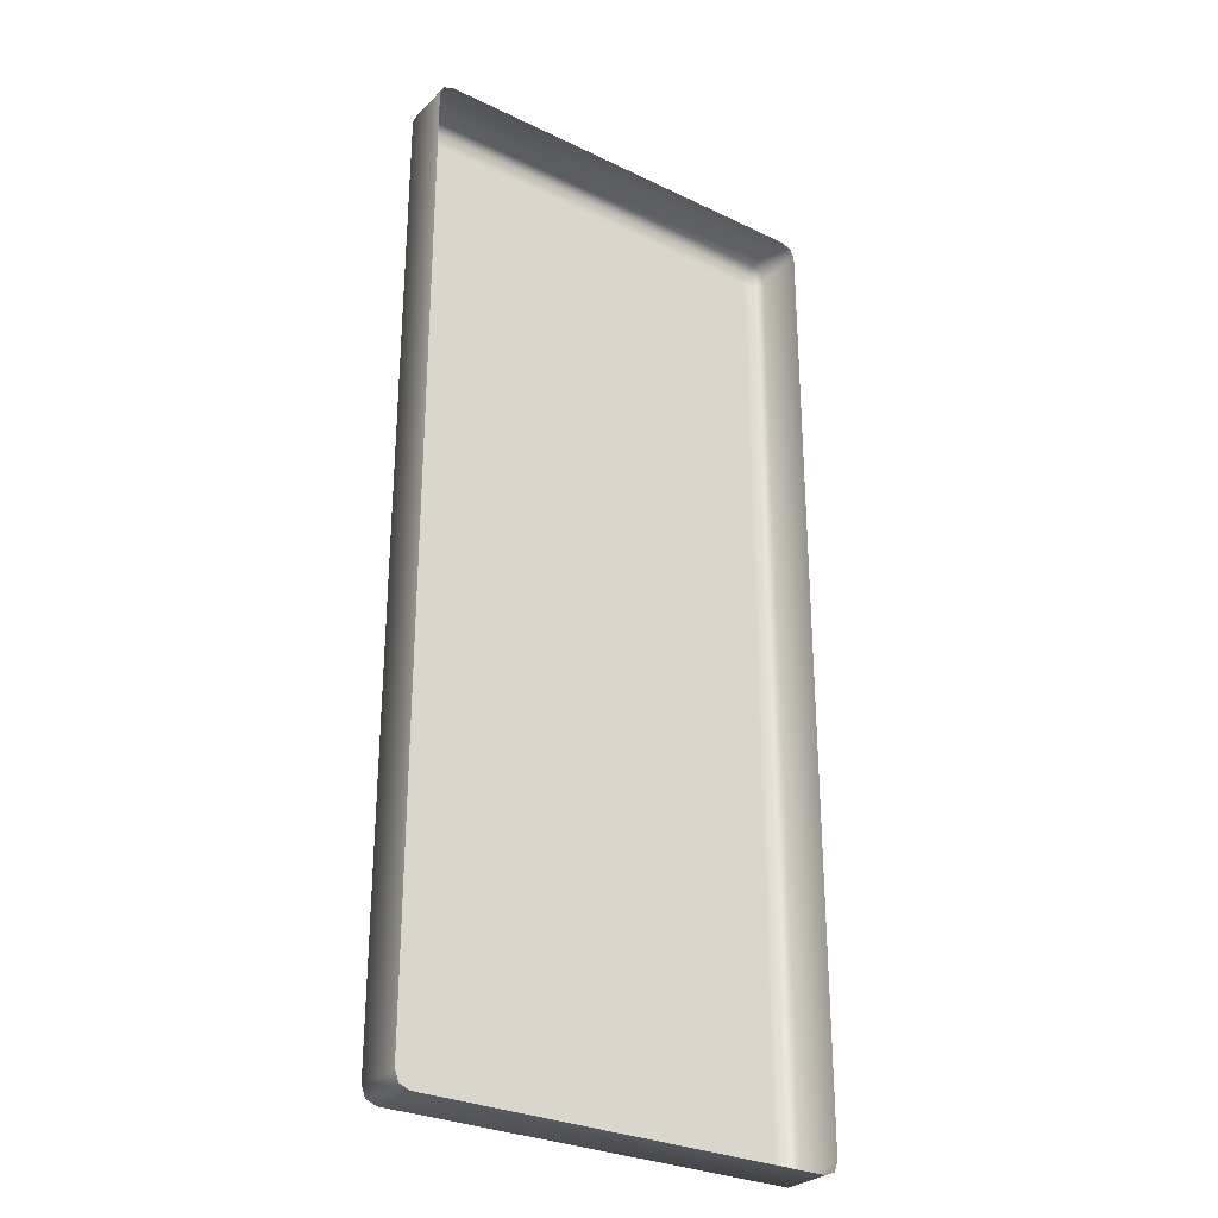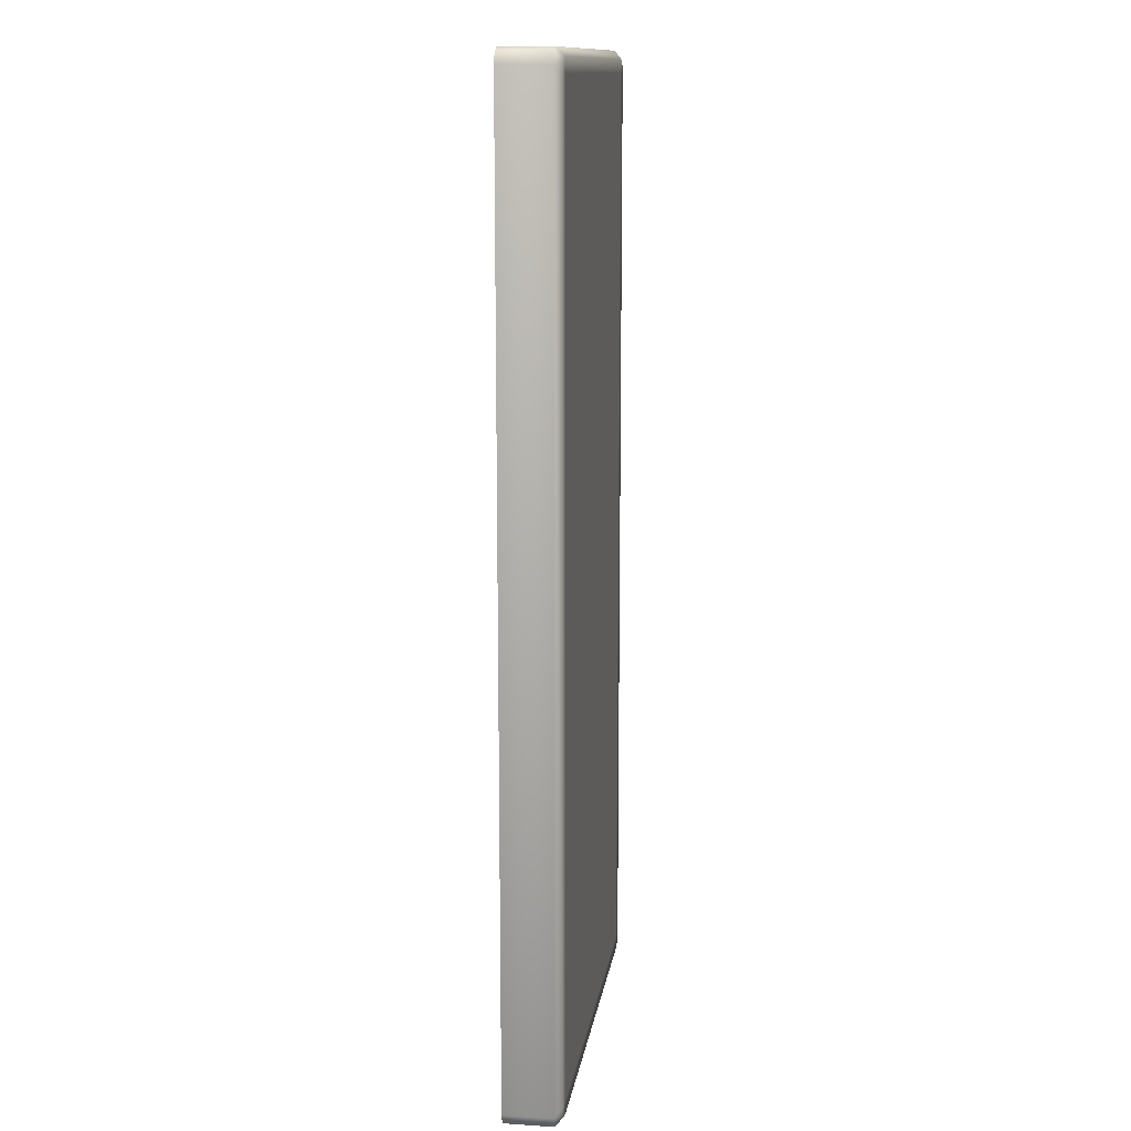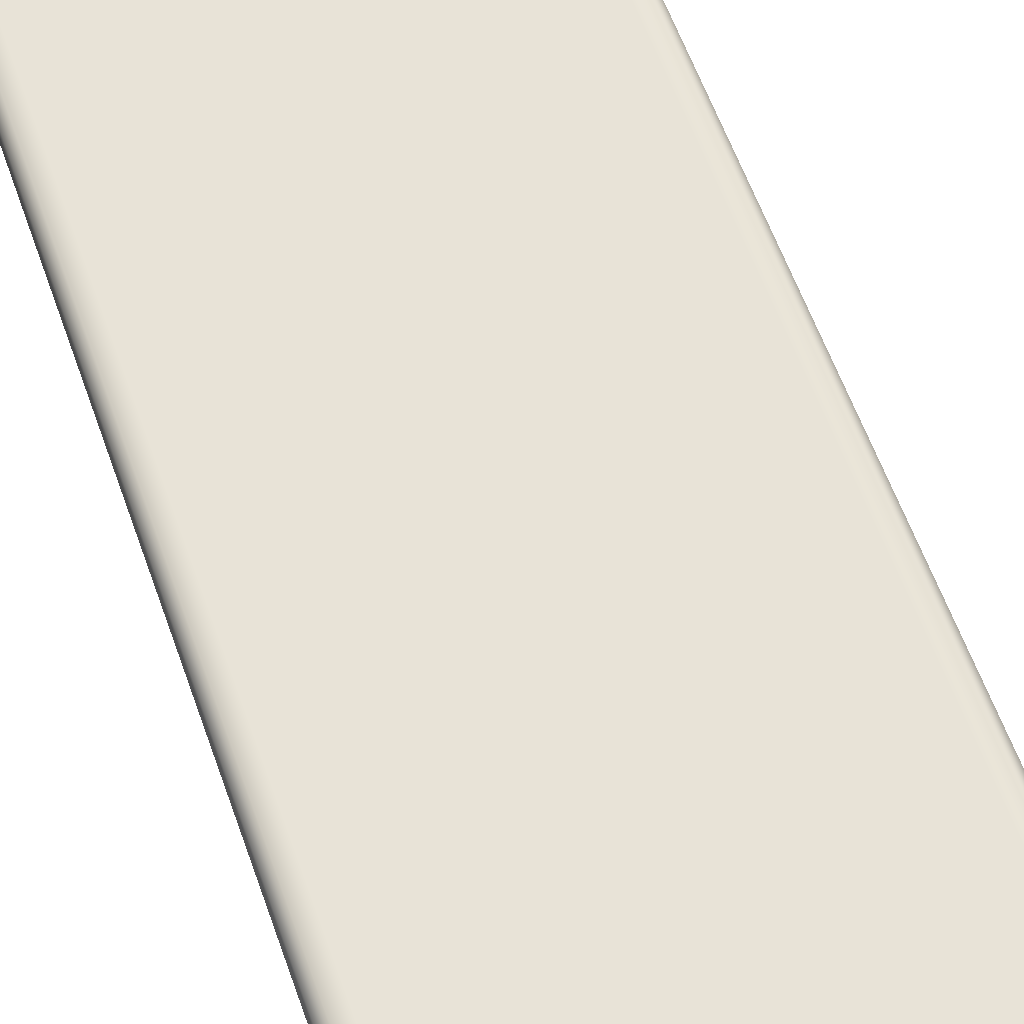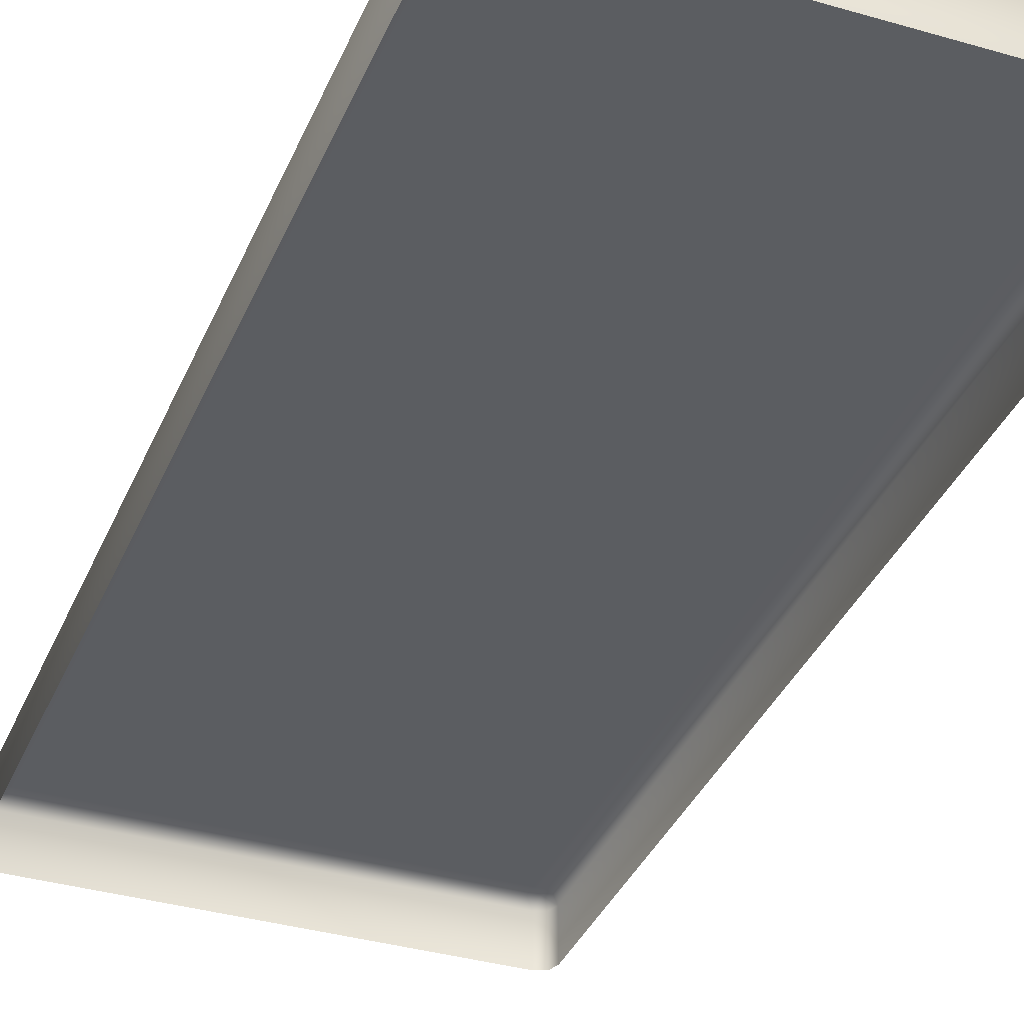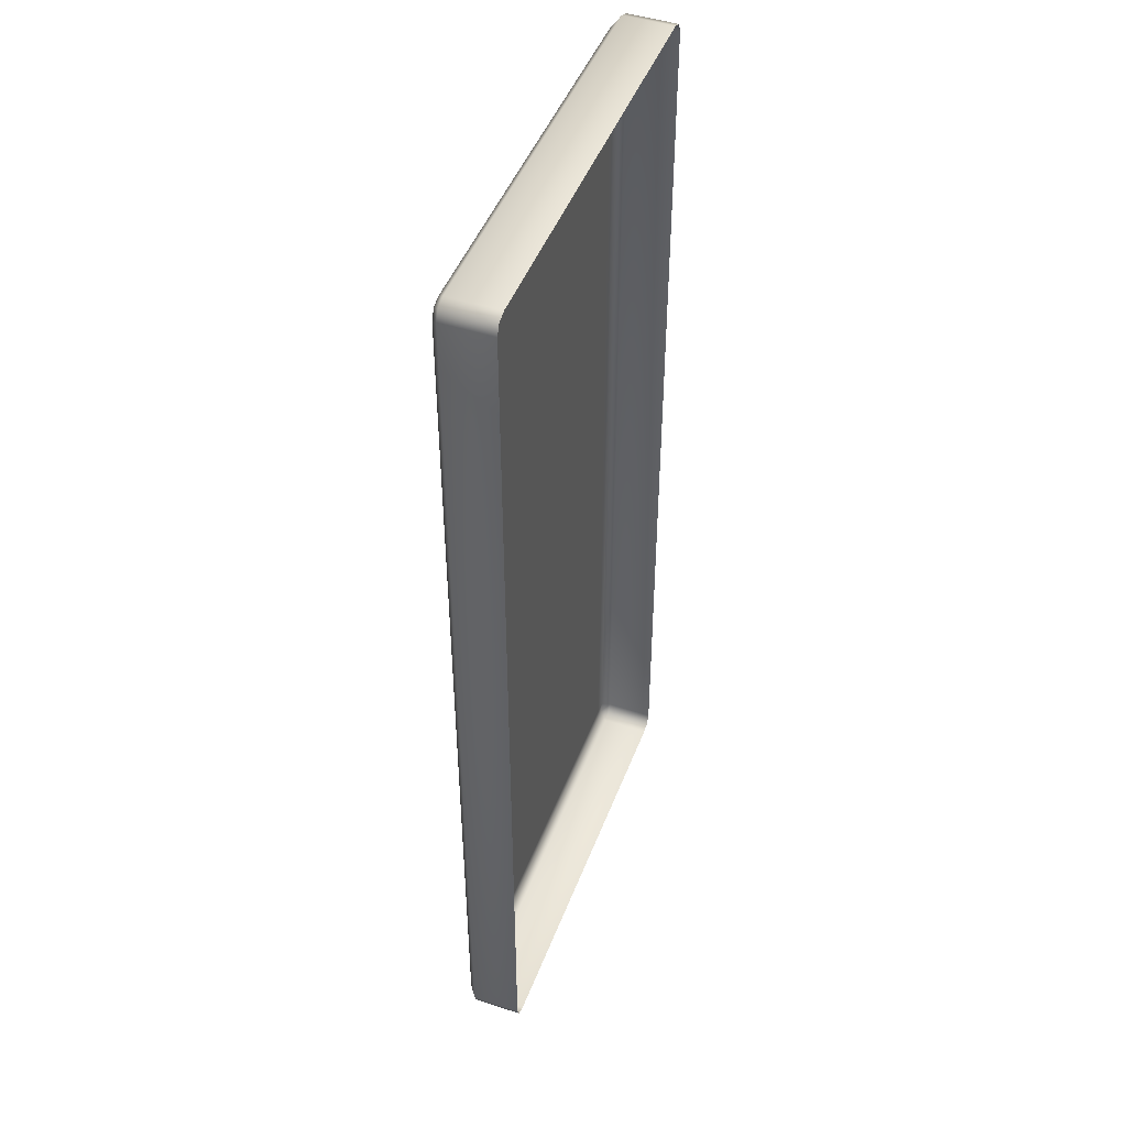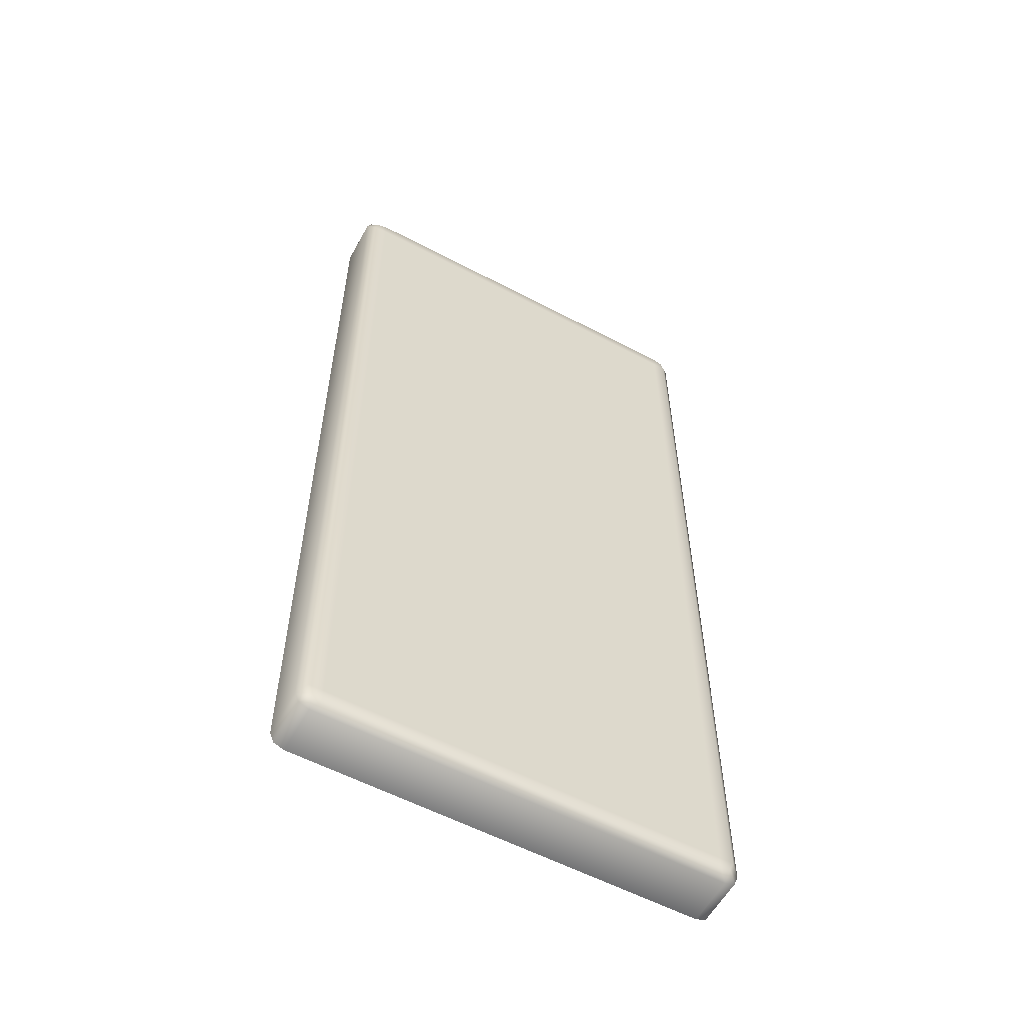
<metadata>
{"format":"obj","ext":"obj","renderer":"f3d","projection":"perspective","resolution":1024,"background":"white","views":[{"elev":-28.9,"azim":144.3,"up":"+Y"},{"elev":13.1,"azim":-81.7,"up":"+Y"},{"elev":62.3,"azim":160.1,"up":"+Z"},{"elev":-36.0,"azim":159.1,"up":"+Z"},{"elev":46.9,"azim":110.4,"up":"+Y"},{"elev":-57.7,"azim":-28.6,"up":"+Y"}]}
</metadata>
<code>
o 5x10cm_button_Plane.003
v -0.01962 -0.04462 -0
v -0.01962 0.04462 0
v 0.01962 -0.04462 -0
v 0.01962 0.04462 0
v 0.01867 -0.045 -0
v -0.01867 -0.045 -0
v 0.01867 0.045 0
v -0.01867 0.045 0
v -0.02 -0.04366 -0
v -0.02 0.04367 0
v 0.02 -0.04366 -0
v 0.02 0.04367 0
v 0.01888 0.04388 0.0052
v 0.01925 0.04297 0.0052
v -0.01888 0.04388 0.0052
v -0.01925 0.04297 0.0052
v -0.02 0.04367 0.004531
v -0.01962 0.04462 0.004531
v 0.02 0.04367 0.004531
v 0.01962 0.04462 0.004531
v -0.01867 -0.045 0.004531
v -0.01962 -0.04462 0.004531
v -0.01867 0.045 0.004531
v 0.01962 -0.04462 0.004531
v 0.01867 -0.045 0.004531
v 0.01867 0.045 0.004531
v -0.02 -0.04366 0.004531
v 0.02 -0.04366 0.004531
v -0.01796 -0.04424 0.0052
v -0.01888 -0.04388 0.0052
v -0.01796 0.04425 0.0052
v 0.01888 -0.04388 0.0052
v 0.01796 -0.04424 0.0052
v 0.01796 0.04425 0.0052
v -0.01796 0.04297 0.0052
v 0.01796 0.04297 0.0052
v -0.01925 -0.04296 0.0052
v 0.01925 -0.04296 0.0052
v -0.01796 -0.04296 0.0052
v 0.01796 -0.04296 0.0052
f 40 35 39
f 40 36 35
f 3 25 5
f 12 28 11
f 8 26 7
f 4 19 12
f 11 24 3
f 7 20 4
f 10 27 17
f 2 23 8
f 5 21 6
f 25 29 21
f 19 13 14
f 17 37 16
f 25 32 33
f 23 34 26
f 17 15 18
f 27 30 37
f 23 15 31
f 19 38 28
f 6 22 1
f 9 22 27
f 2 17 18
f 36 13 34
f 35 15 16
f 36 31 35
f 33 39 29
f 30 39 37
f 39 16 37
f 32 40 33
f 38 36 40
f 28 32 24
f 21 30 22
f 26 13 20
f 3 24 25
f 12 19 28
f 8 23 26
f 4 20 19
f 11 28 24
f 7 26 20
f 10 9 27
f 2 18 23
f 5 25 21
f 25 33 29
f 19 20 13
f 17 27 37
f 25 24 32
f 23 31 34
f 17 16 15
f 27 22 30
f 23 18 15
f 19 14 38
f 6 21 22
f 9 1 22
f 2 10 17
f 36 14 13
f 35 31 15
f 36 34 31
f 33 40 39
f 30 29 39
f 39 35 16
f 32 38 40
f 38 14 36
f 28 38 32
f 21 29 30
f 26 34 13

</code>
